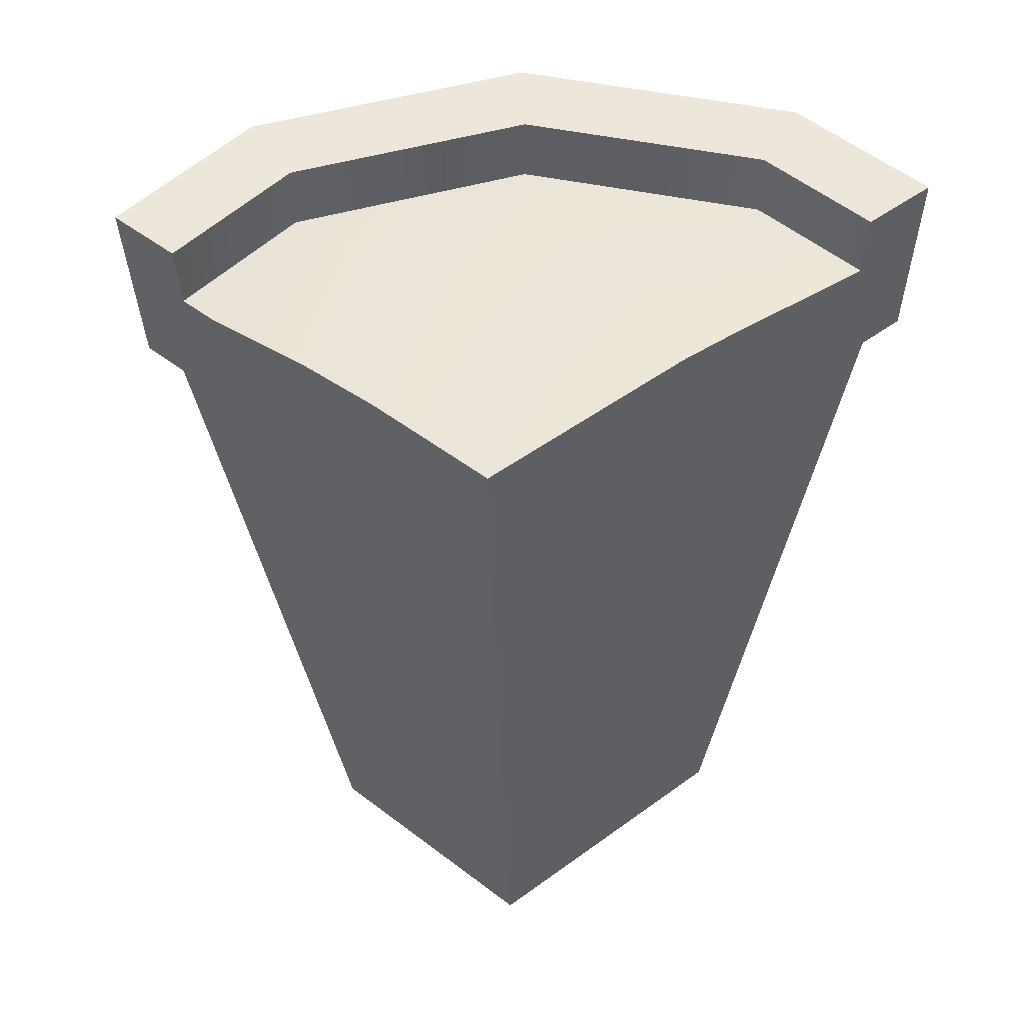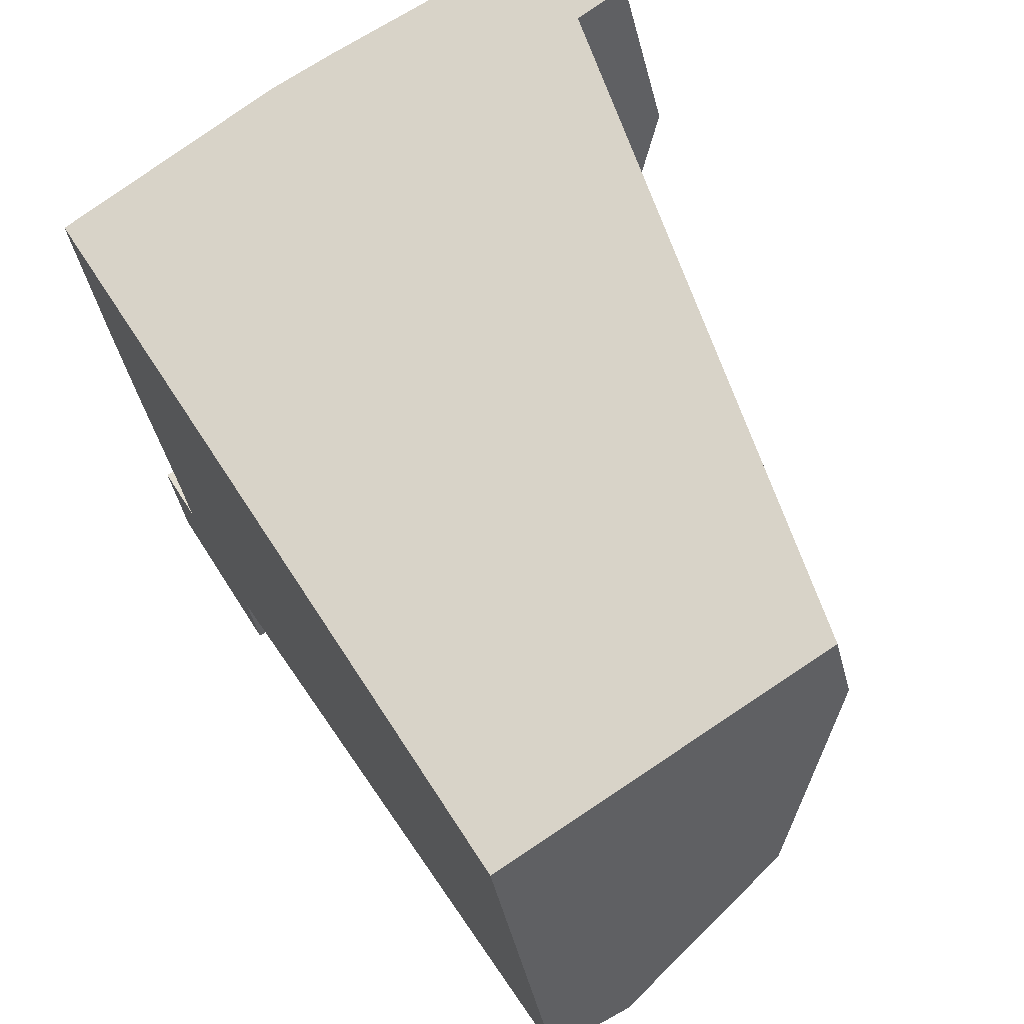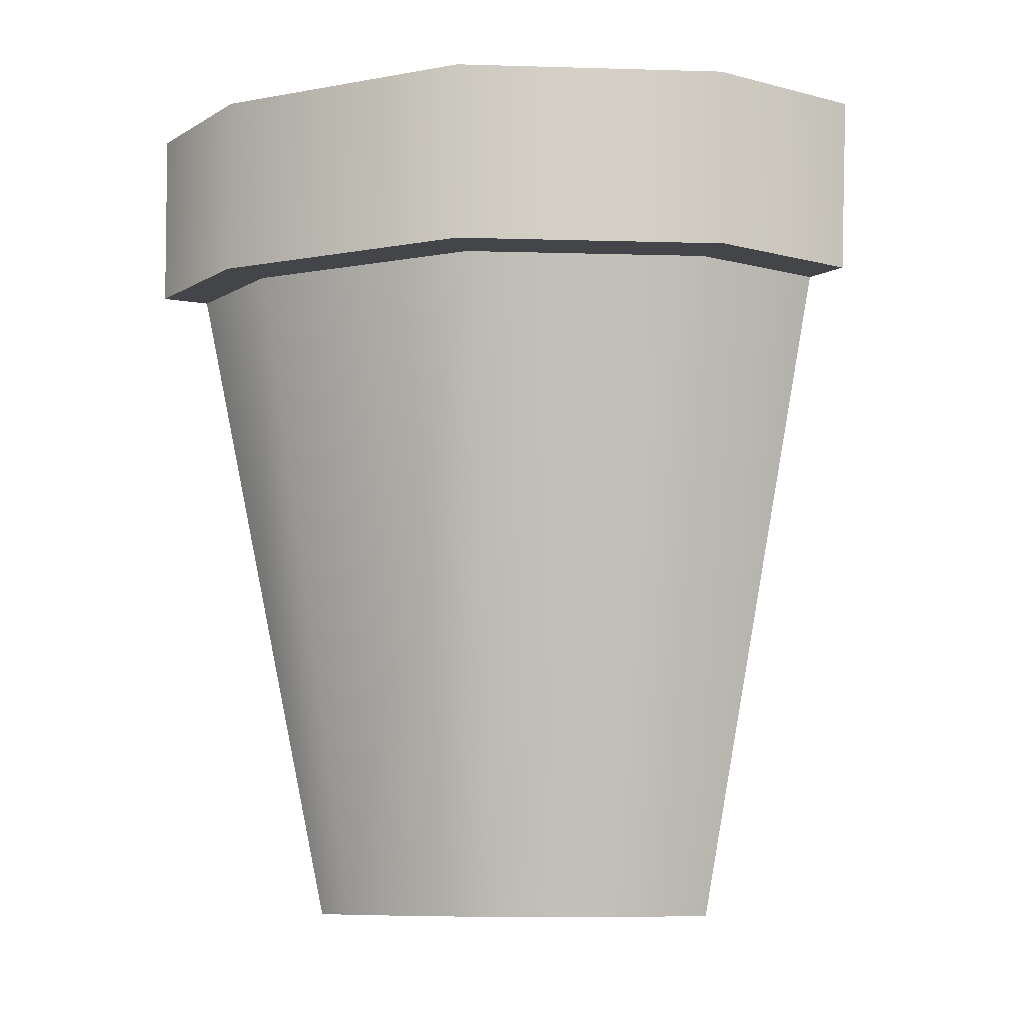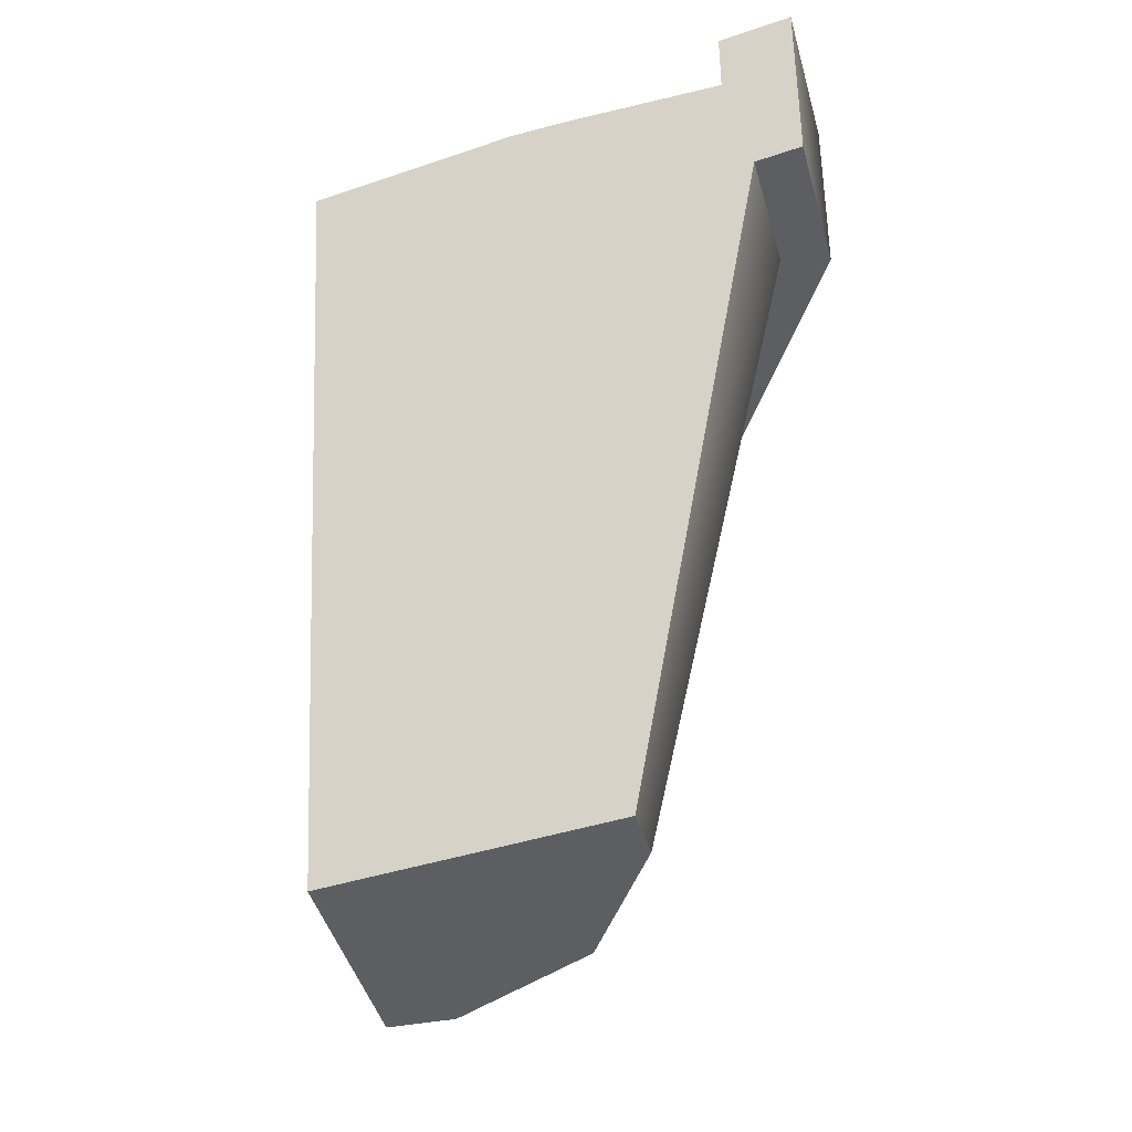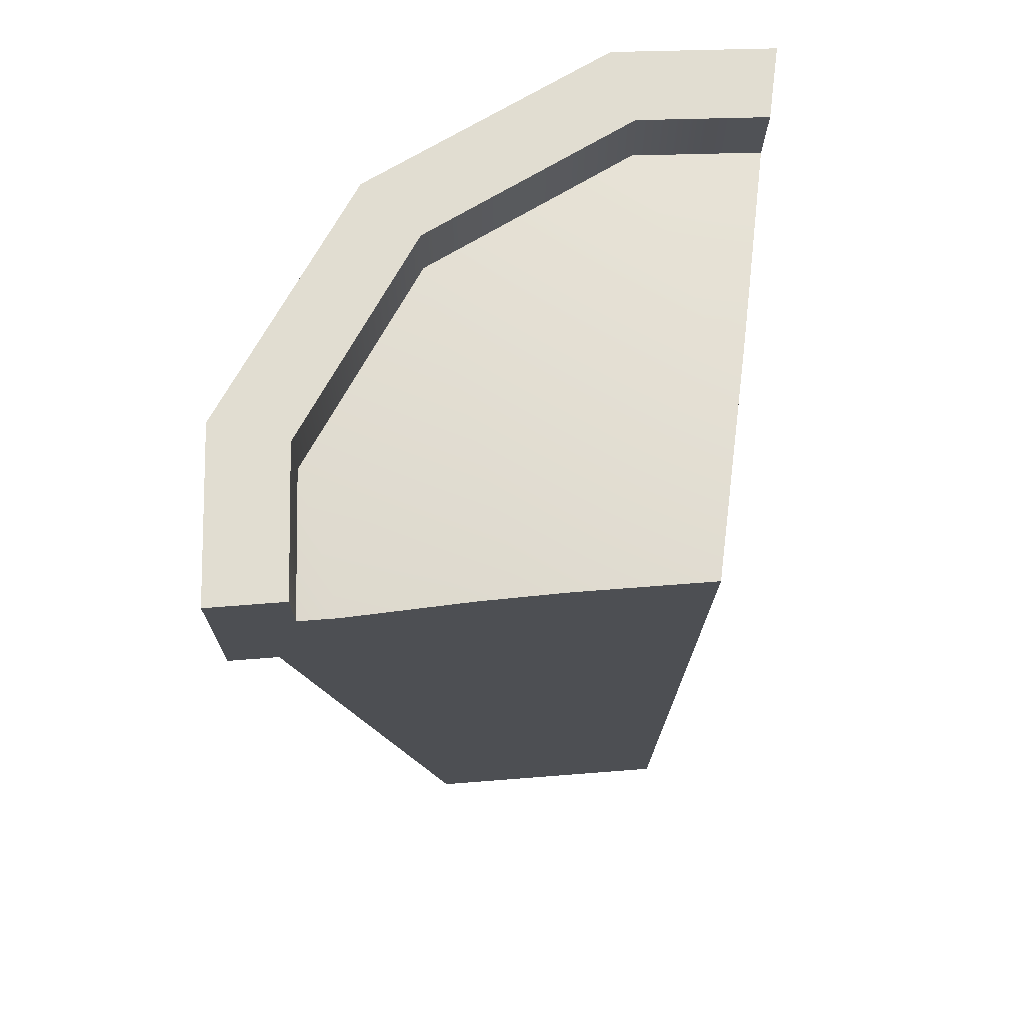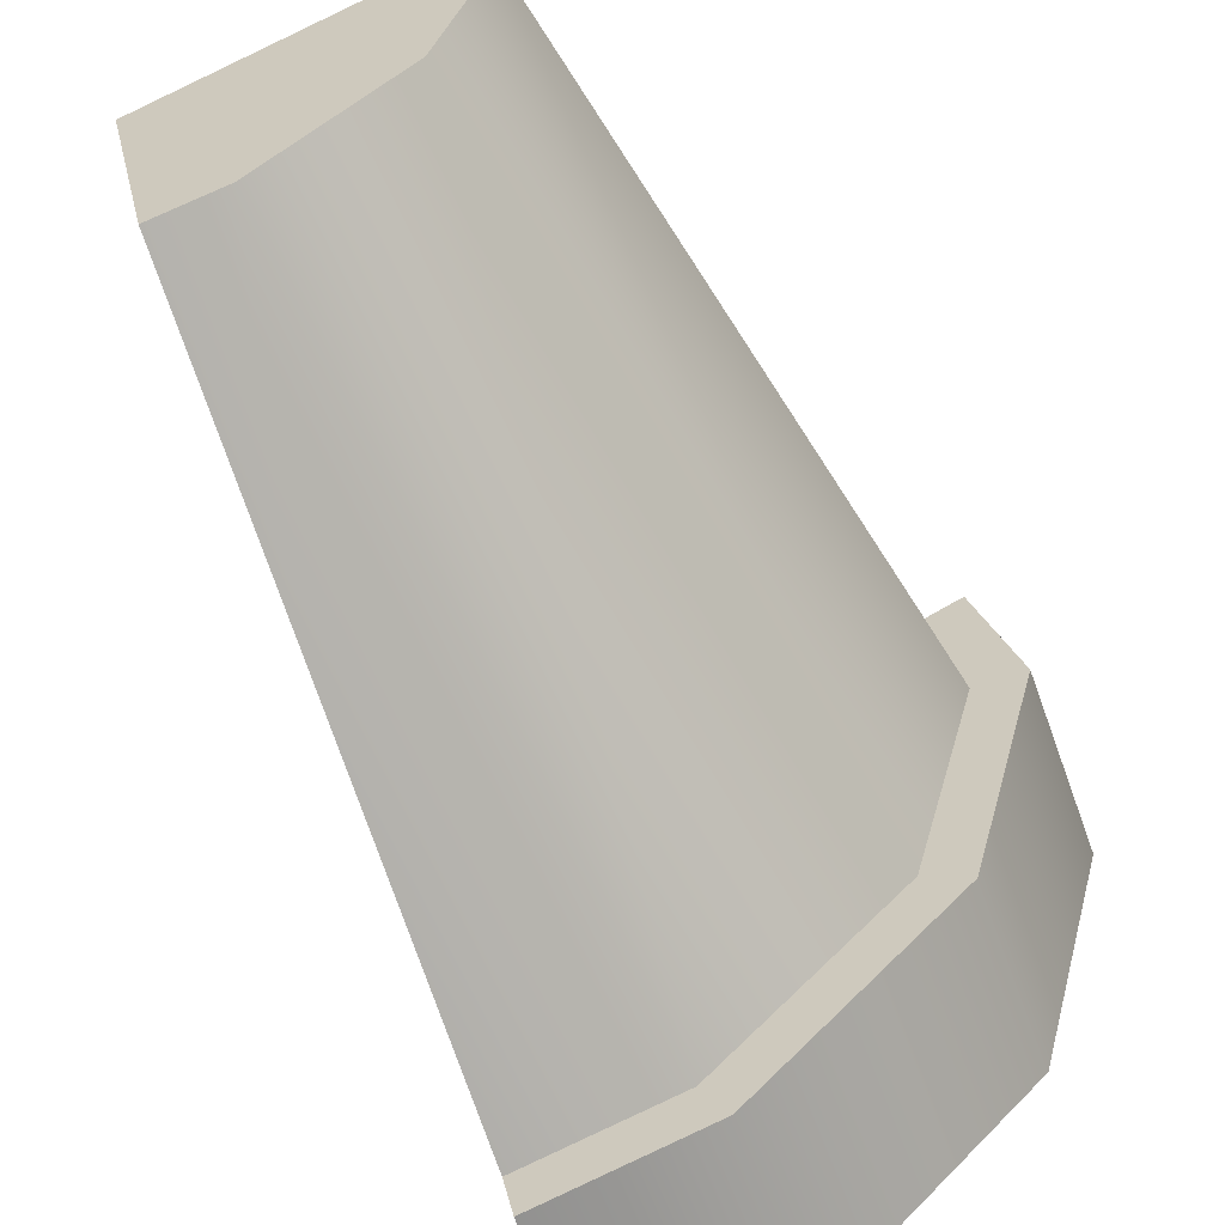
<metadata>
{"format":"obj","ext":"obj","renderer":"f3d","projection":"perspective","resolution":1024,"background":"white","views":[{"elev":50.9,"azim":-62.3,"up":"+Y"},{"elev":44.2,"azim":-24.7,"up":"+Z"},{"elev":-8.9,"azim":130.6,"up":"+Y"},{"elev":-38.1,"azim":-0.2,"up":"+Y"},{"elev":68.8,"azim":-106.5,"up":"+Y"},{"elev":-61.7,"azim":19.8,"up":"+Z"}]}
</metadata>
<code>
g IL_PlantVar_1_sh_4
v 0.3085 0.5097 0.2062
v 0.3085 0.2935 0.2062
v 0.225 0.5097 -0.1055
v 0.225 0.2935 -0.1055
v 0.1455 0.5097 -0.05962
v 0.2496 0.2935 0.2062
v 0.2168 0.5097 0.2062
v -0.003165 0.5097 -0.3337
v -0.04906 0.5097 -0.2542
v -0.003165 0.2935 -0.3337
v 0.174 0.2935 -0.07606
v 0.1455 0.4342 -0.05962
v -0.04906 0.4342 -0.2542
v 0.08119 -0.5097 0.2062
v 0.2168 0.4342 0.2062
v 0.02812 -0.5097 0.008164
v -0.03262 0.2935 -0.2827
v -0.04037 0.4665 0.2149
v -0.1168 -0.5097 -0.1368
v -0.196 0.4273 -0.3854
v -0.2003 0.5097 -0.3865
v -0.2188 0.5097 -0.2997
v -0.2127 0.5097 -0.3281
v -0.2149 0.4342 -0.2986
v -0.2163 0.4622 -0.299
v -0.1891 0.2935 -0.3835
v -0.2553 0.4585 -0.1146
v -0.2656 0.4625 -0.06724
v -0.2243 0.4342 -0.2542
v -0.1942 0.2935 -0.3597
v -0.2757 0.4665 -0.02045
v -0.2434 -0.5097 0.07967
v -0.2009 0.2935 -0.3278
v -0.2109 -0.5097 -0.07309
v -0.1962 -0.1878 -0.2256
v -0.1931 -0.5097 -0.1572
v 0.2617 0.2935 0.3811
v 0.261 0.3867 0.3835
v 0.2315 0.2935 0.3678
v 0.2602 0.5097 0.3865
v 0.209 0.2935 0.3579
v 0.2211 0.5097 0.3693
v 0.1316 -0.1346 0.3117
v 0.1781 0.5097 0.3503
v 0.06374 -0.5097 0.2713
v 0.1784 0.4749 0.3494
v 0.02812 -0.5097 0.2556
v 0.1786 0.4342 0.3484
v -0.1009 -0.5097 0.1986
v -0.0005344 0.4596 0.27
v -0.1107 -0.5097 0.1943
v -0.06653 0.4665 0.241
v -0.143 -0.5097 0.18
v -0.2543 -0.5097 0.1309
v -0.3085 0.4665 0.1342
v -0.1323 0.4665 0.212
v 0.3085 0.5097 0.2062
v 0.3085 0.5097 0.2062
v 0.3085 0.5097 0.2062
v 0.3085 0.5097 0.2062
v 0.3085 0.5097 0.2062
v 0.3085 0.5097 0.2062
v 0.3085 0.5097 0.2062
v 0.3085 0.2935 0.2062
v 0.3085 0.2935 0.2062
v 0.3085 0.2935 0.2062
v 0.3085 0.2935 0.2062
v 0.3085 0.2935 0.2062
v 0.3085 0.2935 0.2062
v 0.225 0.5097 -0.1055
v 0.225 0.5097 -0.1055
v 0.225 0.5097 -0.1055
v 0.225 0.5097 -0.1055
v 0.225 0.5097 -0.1055
v 0.225 0.2935 -0.1055
v 0.225 0.2935 -0.1055
v 0.225 0.2935 -0.1055
v 0.225 0.2935 -0.1055
v 0.225 0.2935 -0.1055
v 0.1455 0.5097 -0.05962
v 0.1455 0.5097 -0.05962
v 0.1455 0.5097 -0.05962
v 0.1455 0.5097 -0.05962
v 0.1455 0.5097 -0.05962
v 0.2496 0.2935 0.2062
v 0.2496 0.2935 0.2062
v 0.2496 0.2935 0.2062
v 0.2496 0.2935 0.2062
v 0.2496 0.2935 0.2062
v 0.2496 0.2935 0.2062
v 0.2168 0.5097 0.2062
v 0.2168 0.5097 0.2062
v 0.2168 0.5097 0.2062
v 0.2168 0.5097 0.2062
v 0.2168 0.5097 0.2062
v 0.2168 0.5097 0.2062
v -0.003165 0.5097 -0.3337
v -0.003165 0.5097 -0.3337
v -0.003165 0.5097 -0.3337
v -0.003165 0.5097 -0.3337
v -0.003165 0.5097 -0.3337
v -0.003165 0.5097 -0.3337
v -0.003165 0.5097 -0.3337
v -0.04906 0.5097 -0.2542
v -0.04906 0.5097 -0.2542
v -0.04906 0.5097 -0.2542
v -0.04906 0.5097 -0.2542
v -0.04906 0.5097 -0.2542
v -0.04906 0.5097 -0.2542
v -0.003165 0.2935 -0.3337
v -0.003165 0.2935 -0.3337
v -0.003165 0.2935 -0.3337
v -0.003165 0.2935 -0.3337
v -0.003165 0.2935 -0.3337
v -0.003165 0.2935 -0.3337
v 0.174 0.2935 -0.07606
v 0.174 0.2935 -0.07606
v 0.174 0.2935 -0.07606
v 0.174 0.2935 -0.07606
v 0.174 0.2935 -0.07606
v 0.1455 0.4342 -0.05962
v 0.1455 0.4342 -0.05962
v 0.1455 0.4342 -0.05962
v 0.1455 0.4342 -0.05962
v 0.1455 0.4342 -0.05962
v 0.1455 0.4342 -0.05962
v -0.04906 0.4342 -0.2542
v -0.04906 0.4342 -0.2542
v -0.04906 0.4342 -0.2542
v -0.04906 0.4342 -0.2542
v -0.04906 0.4342 -0.2542
v 0.08119 -0.5097 0.2062
v 0.08119 -0.5097 0.2062
v 0.08119 -0.5097 0.2062
v 0.08119 -0.5097 0.2062
v 0.2168 0.4342 0.2062
v 0.2168 0.4342 0.2062
v 0.2168 0.4342 0.2062
v 0.2168 0.4342 0.2062
v 0.02812 -0.5097 0.008164
v 0.02812 -0.5097 0.008164
v 0.02812 -0.5097 0.008164
v 0.02812 -0.5097 0.008164
v 0.02812 -0.5097 0.008164
v 0.02812 -0.5097 0.008164
v -0.03262 0.2935 -0.2827
v -0.03262 0.2935 -0.2827
v -0.03262 0.2935 -0.2827
v -0.03262 0.2935 -0.2827
v -0.03262 0.2935 -0.2827
v -0.03262 0.2935 -0.2827
v -0.04037 0.4665 0.2149
v -0.04037 0.4665 0.2149
v -0.04037 0.4665 0.2149
v -0.04037 0.4665 0.2149
v -0.04037 0.4665 0.2149
v -0.04037 0.4665 0.2149
v -0.04037 0.4665 0.2149
v -0.04037 0.4665 0.2149
v -0.1168 -0.5097 -0.1368
v -0.1168 -0.5097 -0.1368
v -0.1168 -0.5097 -0.1368
v -0.1168 -0.5097 -0.1368
v -0.1168 -0.5097 -0.1368
v -0.196 0.4273 -0.3854
v -0.196 0.4273 -0.3854
v -0.196 0.4273 -0.3854
v -0.196 0.4273 -0.3854
v -0.196 0.4273 -0.3854
v -0.196 0.4273 -0.3854
v -0.196 0.4273 -0.3854
v -0.2003 0.5097 -0.3865
v -0.2003 0.5097 -0.3865
v -0.2188 0.5097 -0.2997
v -0.2188 0.5097 -0.2997
v -0.2188 0.5097 -0.2997
v -0.2127 0.5097 -0.3281
v -0.2127 0.5097 -0.3281
v -0.2127 0.5097 -0.3281
v -0.2127 0.5097 -0.3281
v -0.2149 0.4342 -0.2986
v -0.2149 0.4342 -0.2986
v -0.2149 0.4342 -0.2986
v -0.2149 0.4342 -0.2986
v -0.2149 0.4342 -0.2986
v -0.2149 0.4342 -0.2986
v -0.2163 0.4622 -0.299
v -0.2163 0.4622 -0.299
v -0.2163 0.4622 -0.299
v -0.2163 0.4622 -0.299
v -0.1891 0.2935 -0.3835
v -0.1891 0.2935 -0.3835
v -0.2553 0.4585 -0.1146
v -0.2553 0.4585 -0.1146
v -0.2553 0.4585 -0.1146
v -0.2553 0.4585 -0.1146
v -0.2553 0.4585 -0.1146
v -0.2656 0.4625 -0.06724
v -0.2656 0.4625 -0.06724
v -0.2656 0.4625 -0.06724
v -0.2656 0.4625 -0.06724
v -0.2243 0.4342 -0.2542
v -0.2243 0.4342 -0.2542
v -0.2243 0.4342 -0.2542
v -0.1942 0.2935 -0.3597
v -0.1942 0.2935 -0.3597
v -0.1942 0.2935 -0.3597
v -0.1942 0.2935 -0.3597
v -0.1942 0.2935 -0.3597
v -0.2757 0.4665 -0.02045
v -0.2757 0.4665 -0.02045
v -0.2434 -0.5097 0.07967
v -0.2434 -0.5097 0.07967
v -0.2434 -0.5097 0.07967
v -0.2009 0.2935 -0.3278
v -0.2009 0.2935 -0.3278
v -0.2009 0.2935 -0.3278
v -0.2009 0.2935 -0.3278
v -0.2009 0.2935 -0.3278
v -0.2009 0.2935 -0.3278
v -0.2109 -0.5097 -0.07309
v -0.2109 -0.5097 -0.07309
v -0.2109 -0.5097 -0.07309
v -0.2109 -0.5097 -0.07309
v -0.2109 -0.5097 -0.07309
v -0.1962 -0.1878 -0.2256
v -0.1962 -0.1878 -0.2256
v -0.1962 -0.1878 -0.2256
v -0.1962 -0.1878 -0.2256
v -0.1962 -0.1878 -0.2256
v -0.1962 -0.1878 -0.2256
v -0.1962 -0.1878 -0.2256
v -0.1931 -0.5097 -0.1572
v -0.1931 -0.5097 -0.1572
v 0.2617 0.2935 0.3811
v 0.2617 0.2935 0.3811
v 0.2617 0.2935 0.3811
v 0.261 0.3867 0.3835
v 0.261 0.3867 0.3835
v 0.261 0.3867 0.3835
v 0.261 0.3867 0.3835
v 0.261 0.3867 0.3835
v 0.261 0.3867 0.3835
v 0.261 0.3867 0.3835
v 0.2315 0.2935 0.3678
v 0.2315 0.2935 0.3678
v 0.2315 0.2935 0.3678
v 0.2602 0.5097 0.3865
v 0.2602 0.5097 0.3865
v 0.209 0.2935 0.3579
v 0.209 0.2935 0.3579
v 0.209 0.2935 0.3579
v 0.209 0.2935 0.3579
v 0.209 0.2935 0.3579
v 0.2211 0.5097 0.3693
v 0.2211 0.5097 0.3693
v 0.2211 0.5097 0.3693
v 0.2211 0.5097 0.3693
v 0.2211 0.5097 0.3693
v 0.1316 -0.1346 0.3117
v 0.1316 -0.1346 0.3117
v 0.1316 -0.1346 0.3117
v 0.1781 0.5097 0.3503
v 0.1781 0.5097 0.3503
v 0.06374 -0.5097 0.2713
v 0.06374 -0.5097 0.2713
v 0.06374 -0.5097 0.2713
v 0.06374 -0.5097 0.2713
v 0.1784 0.4749 0.3494
v 0.1784 0.4749 0.3494
v 0.1784 0.4749 0.3494
v 0.1784 0.4749 0.3494
v 0.1784 0.4749 0.3494
v 0.02812 -0.5097 0.2556
v 0.02812 -0.5097 0.2556
v 0.02812 -0.5097 0.2556
v 0.02812 -0.5097 0.2556
v 0.02812 -0.5097 0.2556
v 0.02812 -0.5097 0.2556
v 0.1786 0.4342 0.3484
v 0.1786 0.4342 0.3484
v 0.1786 0.4342 0.3484
v 0.1786 0.4342 0.3484
v 0.1786 0.4342 0.3484
v 0.1786 0.4342 0.3484
v 0.1786 0.4342 0.3484
v 0.1786 0.4342 0.3484
v -0.1009 -0.5097 0.1986
v -0.1009 -0.5097 0.1986
v -0.1009 -0.5097 0.1986
v -0.0005344 0.4596 0.27
v -0.0005344 0.4596 0.27
v -0.0005344 0.4596 0.27
v -0.1107 -0.5097 0.1943
v -0.1107 -0.5097 0.1943
v -0.1107 -0.5097 0.1943
v -0.1107 -0.5097 0.1943
v -0.1107 -0.5097 0.1943
v -0.1107 -0.5097 0.1943
v -0.06653 0.4665 0.241
v -0.06653 0.4665 0.241
v -0.06653 0.4665 0.241
v -0.06653 0.4665 0.241
v -0.06653 0.4665 0.241
v -0.143 -0.5097 0.18
v -0.143 -0.5097 0.18
v -0.143 -0.5097 0.18
v -0.143 -0.5097 0.18
v -0.2543 -0.5097 0.1309
v -0.2543 -0.5097 0.1309
v -0.2543 -0.5097 0.1309
v -0.2543 -0.5097 0.1309
v -0.3085 0.4665 0.1342
v -0.3085 0.4665 0.1342
v -0.3085 0.4665 0.1342
v -0.3085 0.4665 0.1342
v -0.3085 0.4665 0.1342
v -0.3085 0.4665 0.1342
v -0.3085 0.4665 0.1342
v -0.1323 0.4665 0.212
v -0.1323 0.4665 0.212
v -0.1323 0.4665 0.212
v -0.1323 0.4665 0.212
v -0.1323 0.4665 0.212
g IL_PlantVar_1_sh_4_0
f 1 2 3
f 64 4 70
f 71 5 57
f 72 75 8
f 65 6 76
f 80 7 58
f 9 81 73
f 77 10 97
f 98 104 74
f 85 11 78
f 82 12 91
f 105 13 83
f 79 116 110
f 86 14 117
f 121 15 92
f 127 122 84
f 118 17 111
f 132 16 119
f 136 123 18
f 120 140 146
f 141 19 147
f 21 99 20
f 100 112 165
f 22 106 101
f 23 174 102
f 24 128 107
f 25 181 108
f 113 26 166
f 172 177 103
f 175 187 109
f 28 124 27
f 125 129 193
f 130 182 29
f 191 114 30
f 115 148 205
f 31 152 198
f 153 126 199
f 202 194 131
f 149 33 206
f 215 150 35
f 151 160 226
f 161 34 36
f 162 233 227
f 37 66 59
f 38 235 60
f 236 39 67
f 40 238 61
f 41 87 68
f 245 250 69
f 248 62 42
f 63 93 255
f 251 43 88
f 94 44 256
f 45 133 89
f 260 265 90
f 263 95 46
f 96 137 269
f 47 134 266
f 142 135 274
f 138 48 270
f 275 49 143
f 280 139 154
f 50 281 155
f 51 144 288
f 163 145 294
f 52 291 156
f 212 53 54
f 56 157 55
f 158 210 313
f 213 223 305
f 320 300 159
f 224 164 295
f 296 306 225
g IL_PlantVar_1_sh_4_1
f 178 173 167
f 168 192 207
f 188 176 179
f 189 180 169
f 183 190 170
f 184 171 208
f 185 209 216
f 228 234 221
f 203 186 217
f 229 222 32
f 230 214 309
f 195 204 218
f 231 310 314
f 219 232 315
f 196 220 316
f 200 197 317
f 318 211 201
f 321 319 311
f 322 312 307
f 323 308 297
f 301 324 298
f 302 299 289
f 303 290 276
f 292 304 277
f 282 293 278
f 283 279 267
f 284 268 261
f 285 262 252
f 239 249 257
f 246 237 240
f 258 264 271
f 241 259 272
f 242 273 286
f 243 287 253
f 254 247 244

</code>
